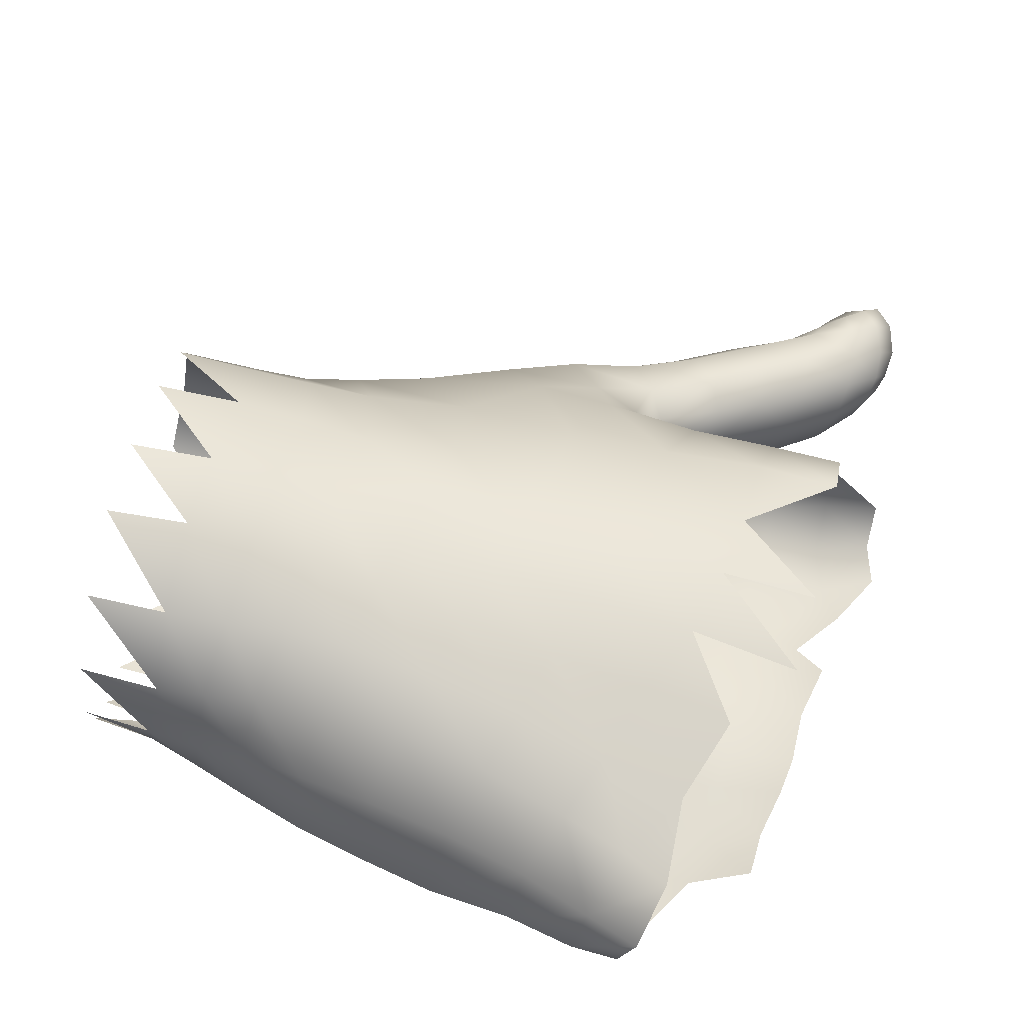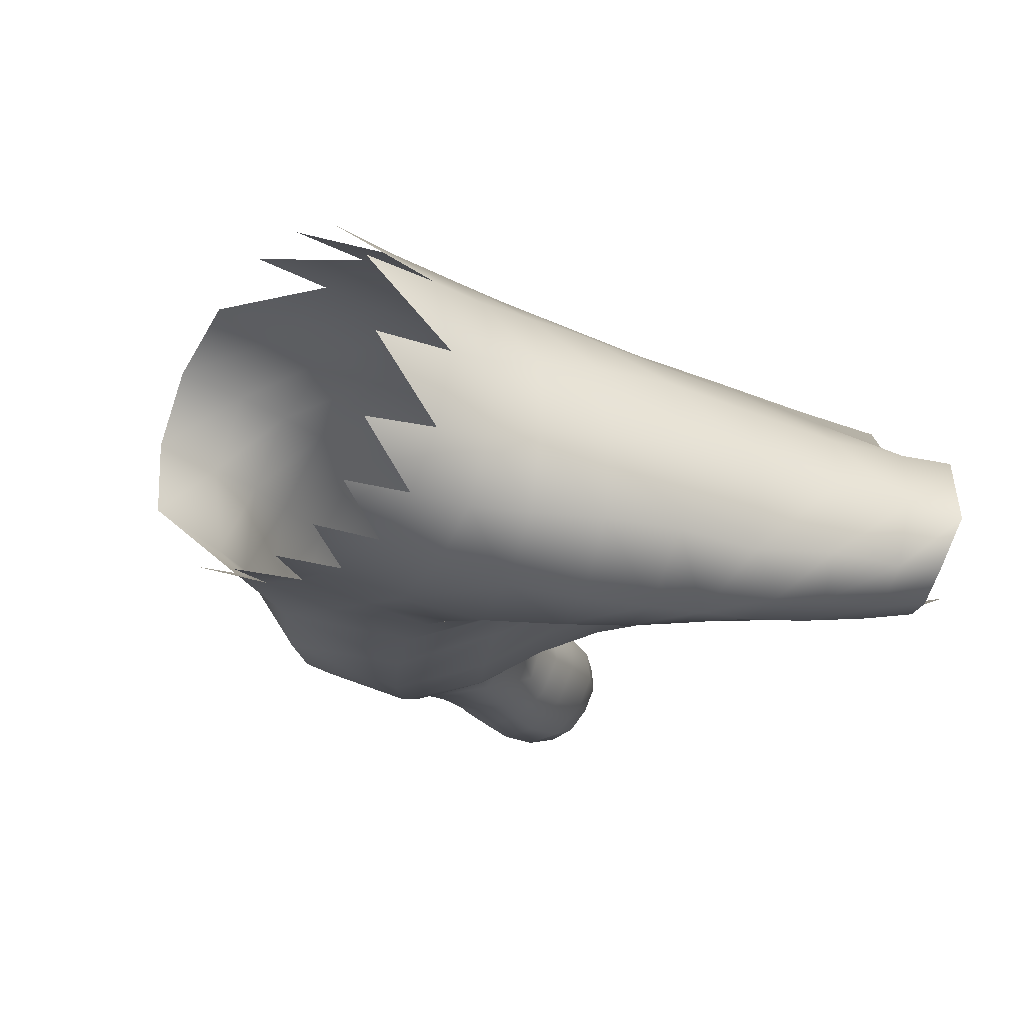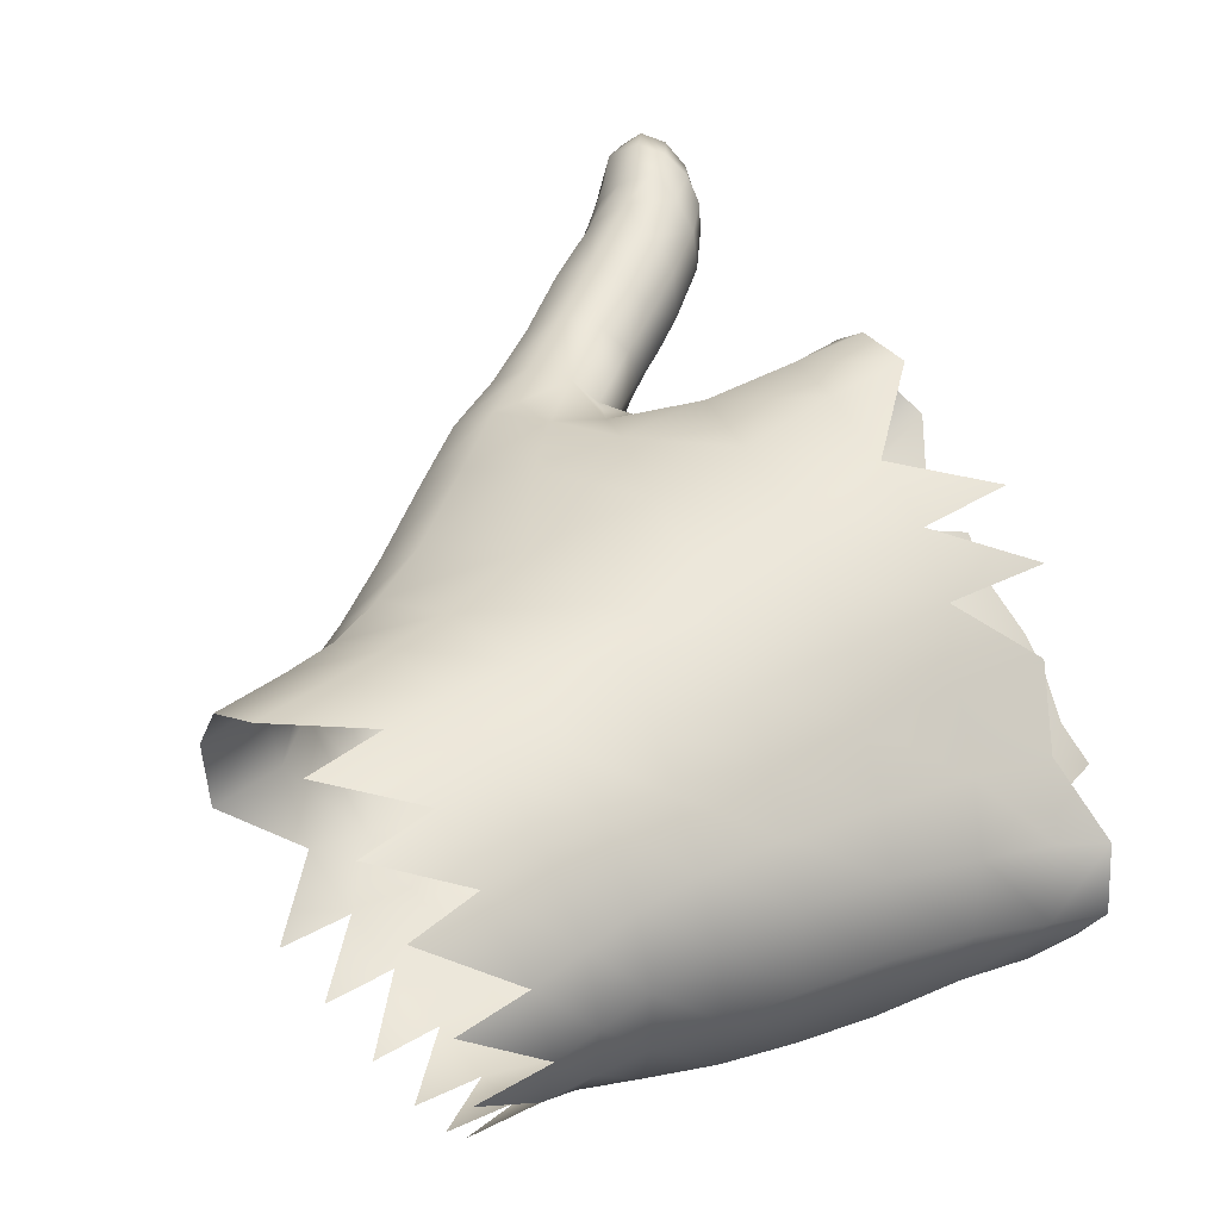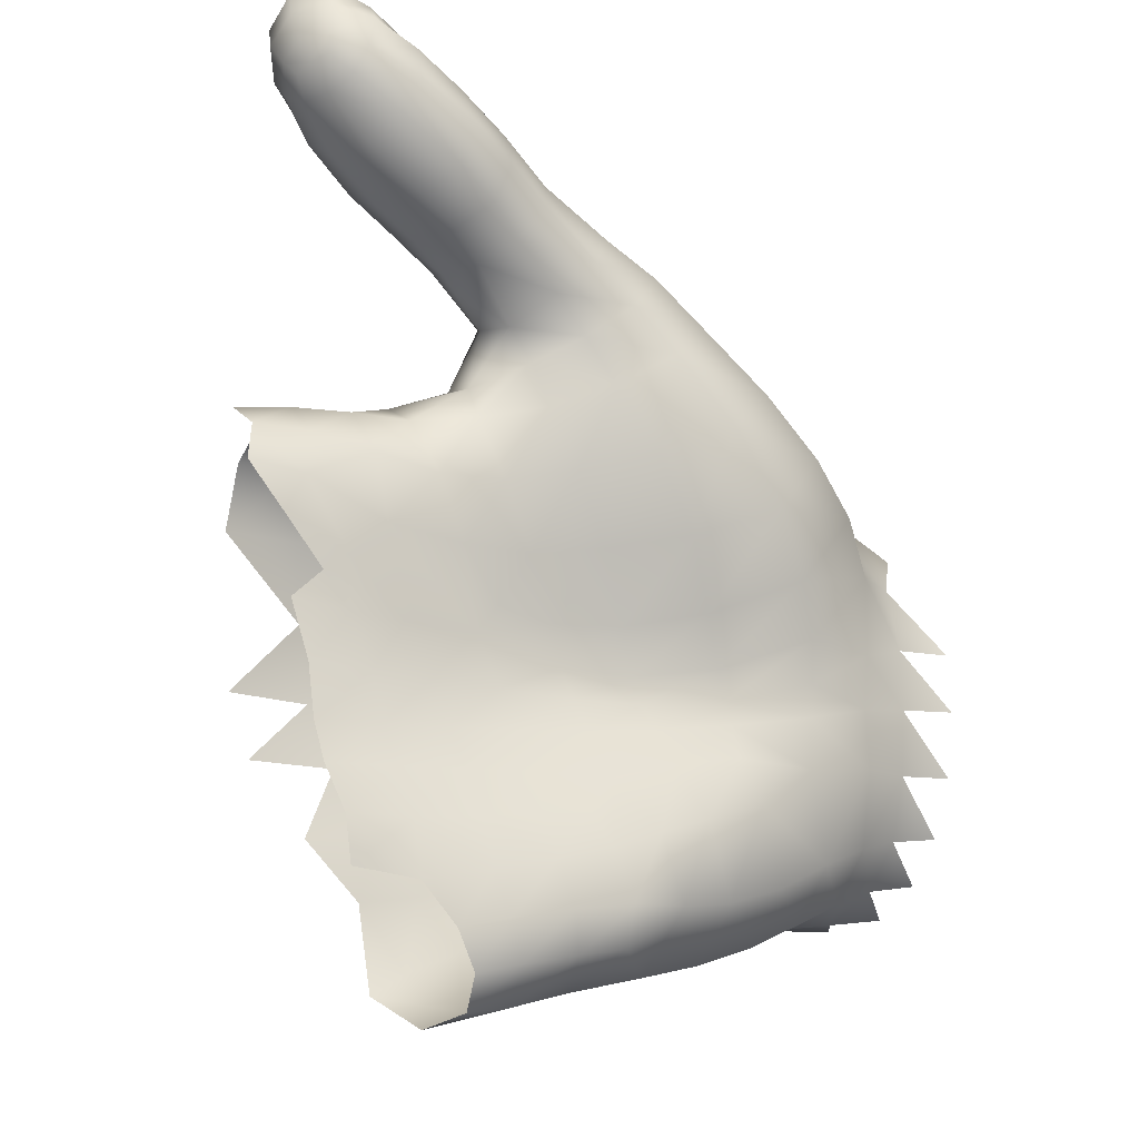
<metadata>
{"format":"obj","ext":"obj","renderer":"f3d","projection":"perspective","resolution":1024,"background":"white","views":[{"elev":50.2,"azim":-172.0,"up":"+Y"},{"elev":-9.0,"azim":144.6,"up":"+Y"},{"elev":63.2,"azim":143.4,"up":"+Y"},{"elev":-16.9,"azim":-31.5,"up":"+Z"}]}
</metadata>
<code>
v -0.7145 1.313 -0.02632
v -0.7052 1.31 -0.02478
v -0.7102 1.308 -0.0154
v -0.7191 1.312 -0.01744
v -0.6906 1.301 -0.008409
v -0.6827 1.305 -0.00112
v -0.6926 1.305 0.006654
v -0.699 1.302 0.000491
v -0.7226 1.313 -0.009315
v -0.7142 1.309 -0.007502
v -0.7216 1.317 -0.003807
v -0.7301 1.323 -0.006363
v -0.7303 1.317 -0.009997
v -0.7379 1.326 -0.007668
v -0.7247 1.334 -0.008612
v -0.7364 1.335 -0.01158
v -0.7195 1.344 -0.0313
v -0.717 1.345 -0.04109
v -0.731 1.343 -0.04188
v -0.7331 1.342 -0.03149
v -0.7226 1.339 -0.05905
v -0.7278 1.341 -0.0506
v -0.7138 1.344 -0.04904
v -0.7099 1.342 -0.05682
v -0.7085 1.315 -0.03995
v -0.6989 1.314 -0.04019
v -0.701 1.313 -0.03401
v -0.7103 1.315 -0.03451
v -0.719 1.32 0.00569
v -0.7156 1.327 -0.000601
v -0.721 1.324 -0.002099
v -0.7205 1.316 0.004189
v -0.6751 1.307 -0.05096
v -0.6636 1.31 -0.04928
v -0.664 1.31 -0.041
v -0.6745 1.308 -0.04376
v -0.6678 1.307 -0.01535
v -0.6628 1.31 -0.02226
v -0.6578 1.319 -0.01257
v -0.6645 1.318 -0.007764
v -0.6743 1.305 -0.008571
v -0.6711 1.316 -0.002639
v -0.6801 1.315 0.002977
v -0.6909 1.313 0.009925
v -0.6626 1.313 -0.05941
v -0.6706 1.31 -0.06264
v -0.6705 1.328 -0.06975
v -0.6725 1.338 -0.06695
v -0.6656 1.337 -0.06682
v -0.6639 1.328 -0.06821
v -0.679 1.329 -0.07223
v -0.6813 1.338 -0.0675
v -0.7278 1.313 -0.01758
v -0.7236 1.314 -0.02607
v -0.7457 1.315 -0.02043
v -0.7343 1.314 -0.02508
v -0.7362 1.315 -0.01586
v -0.7444 1.316 -0.01426
v -0.7272 1.316 -0.04389
v -0.7171 1.316 -0.04369
v -0.7208 1.316 -0.03695
v -0.7312 1.315 -0.03711
v -0.7143 1.313 -0.05469
v -0.7238 1.313 -0.05541
v -0.7224 1.311 -0.06148
v -0.714 1.311 -0.0603
v -0.7433 1.315 -0.05128
v -0.7421 1.315 -0.05637
v -0.6594 1.337 -0.0669
v -0.6571 1.328 -0.06717
v -0.714 1.331 -0.07487
v -0.7095 1.324 -0.08008
v -0.7183 1.322 -0.08375
v -0.7227 1.33 -0.07845
v -0.6753 1.345 -0.06062
v -0.668 1.346 -0.06109
v -0.6819 1.325 0.000882
v -0.6933 1.322 0.008435
v -0.6725 1.328 -0.004714
v -0.6658 1.329 -0.008054
v -0.6588 1.331 -0.009449
v -0.7394 1.315 -0.02982
v -0.718 1.315 -0.03315
v -0.707 1.315 -0.04397
v -0.7025 1.308 -0.07088
v -0.6949 1.308 -0.07055
v -0.6984 1.308 -0.06153
v -0.705 1.308 -0.06402
v -0.7076 1.315 -0.08139
v -0.7092 1.31 -0.07753
v -0.7175 1.309 -0.07922
v -0.7164 1.314 -0.08387
v -0.7172 1.322 0.009271
v -0.7097 1.328 0.003095
v -0.6695 1.319 -0.06932
v -0.6626 1.319 -0.06605
v -0.6559 1.32 -0.06346
v -0.6865 1.311 -0.04259
v -0.6741 1.308 -0.03922
v -0.675 1.306 -0.03356
v -0.6877 1.31 -0.03848
v -0.6949 1.305 -0.02271
v -0.6831 1.302 -0.01799
v -0.7011 1.304 -0.01297
v -0.6634 1.31 -0.0334
v -0.6553 1.312 -0.03941
v -0.655 1.313 -0.0308
v -0.6555 1.313 -0.04863
v -0.6555 1.315 -0.05732
v -0.646 1.313 -0.03838
v -0.6454 1.314 -0.0298
v -0.6465 1.314 -0.04779
v -0.647 1.317 -0.05592
v -0.6504 1.349 -0.06171
v -0.6492 1.339 -0.06605
v -0.6604 1.347 -0.06162
v -0.6477 1.324 -0.01392
v -0.6552 1.315 -0.02166
v -0.6496 1.334 -0.01049
v -0.7049 1.303 0.006455
v -0.7108 1.303 0.01123
v -0.7156 1.305 0.006467
v -0.7109 1.305 0.001733
v -0.7457 1.328 -0.009096
v -0.745 1.321 -0.009633
v -0.7374 1.319 -0.009505
v -0.6833 1.307 -0.05659
v -0.6791 1.309 -0.06679
v -0.7482 1.315 -0.02573
v -0.7399 1.313 -0.06255
v -0.7454 1.339 -0.02129
v -0.7344 1.341 -0.02056
v -0.7251 1.315 -0.04999
v -0.7344 1.315 -0.05068
v -0.7332 1.313 -0.05599
v -0.7426 1.315 -0.03221
v -0.7465 1.316 -0.03603
v -0.7388 1.315 -0.037
v -0.699 1.327 -0.0771
v -0.6969 1.315 -0.07881
v -0.6479 1.328 -0.06567
v -0.6475 1.321 -0.06186
v -0.7152 1.315 -0.04908
v -0.7214 1.342 -0.02022
v -0.7054 1.314 -0.0483
v -0.7527 1.317 -0.01926
v -0.7516 1.318 -0.01395
v -0.7522 1.323 -0.0105
v -0.6975 1.344 -0.05495
v -0.6946 1.341 -0.06248
v -0.7066 1.338 -0.06496
v -0.7183 1.335 -0.0676
v -0.7289 1.331 -0.06985
v -0.734 1.336 -0.06127
v -0.7032 1.334 -0.07142
v -0.704 1.311 -0.05481
v -0.6713 1.347 -0.01919
v -0.6723 1.352 -0.03015
v -0.6817 1.35 -0.03115
v -0.6795 1.345 -0.01858
v -0.739 1.313 -0.0688
v -0.6918 1.337 -0.06886
v -0.7251 1.321 -0.08646
v -0.7281 1.329 -0.08171
v -0.6838 1.344 -0.061
v -0.6864 1.347 -0.0531
v -0.6776 1.349 -0.05162
v -0.7421 1.337 -0.05186
v -0.7006 1.346 -0.04765
v -0.6887 1.348 -0.04586
v -0.6792 1.351 -0.04305
v -0.6713 1.353 -0.04158
v -0.6701 1.351 -0.05116
v -0.6615 1.353 -0.05122
v -0.6514 1.355 -0.05233
v -0.6523 1.357 -0.04203
v -0.6627 1.355 -0.04134
v -0.6914 1.349 -0.03768
v -0.6931 1.348 -0.02915
v -0.7035 1.347 -0.04
v -0.7062 1.346 -0.03087
v -0.7435 1.341 -0.04235
v -0.708 1.343 -0.01954
v -0.6925 1.342 -0.01601
v -0.7123 1.337 -0.008167
v -0.7017 1.335 -0.004639
v -0.6757 1.338 -0.009241
v -0.6848 1.335 -0.004806
v -0.6611 1.341 -0.01228
v -0.6683 1.339 -0.01148
v -0.6515 1.343 -0.01266
v -0.6961 1.33 0.002928
v -0.6633 1.349 -0.01956
v -0.6532 1.351 -0.01979
v -0.7069 1.304 -0.004516
v -0.6947 1.31 -0.05218
v -0.6961 1.312 -0.04736
v -0.6876 1.308 -0.06947
v -0.6917 1.307 -0.05932
v -0.6531 1.356 -0.03056
v -0.6999 1.305 0.0121
v -0.7077 1.305 0.01607
v -0.7107 1.317 0.01793
v -0.7082 1.311 0.0184
v -0.6994 1.312 0.01511
v -0.702 1.319 0.01411
v -0.686 1.31 -0.04585
v -0.6856 1.309 -0.05033
v -0.6886 1.328 -0.0746
v -0.6868 1.317 -0.07628
v -0.7458 1.335 -0.01322
v -0.678 1.304 -0.0265
v -0.6904 1.308 -0.03181
v -0.7161 1.31 -0.001421
v -0.7192 1.311 0.003175
v -0.7358 1.315 -0.04395
v -0.744 1.316 -0.04387
v -0.7313 1.312 -0.06235
v -0.7226 1.314 -0.0849
v -0.6638 1.354 -0.03002
v -0.6778 1.318 -0.0732
v -0.6974 1.314 -0.04381
v -0.7052 1.326 0.009504
v -0.7142 1.321 0.01436
v -0.7261 1.319 0.01492
v -0.7277 1.317 0.01109
v -0.7225 1.303 0.01165
v -0.7259 1.307 0.008921
v -0.719 1.302 0.01653
v -0.7178 1.309 0.02328
v -0.7176 1.305 0.02086
v -0.728 1.313 0.008932
v -0.7233 1.319 0.01962
v -0.7198 1.314 0.02288
v -0.7315 1.318 0.02454
v -0.7284 1.313 0.02817
v -0.726 1.307 0.0286
v -0.725 1.302 0.02519
v -0.7253 1.3 0.02012
v -0.7336 1.318 0.01931
v -0.7343 1.316 0.01458
v -0.7331 1.311 0.01181
v -0.7408 1.317 0.0235
v -0.7416 1.316 0.03017
v -0.7445 1.303 0.03805
v -0.74 1.303 0.03574
v -0.7414 1.307 0.0372
v -0.7446 1.306 0.04002
v -0.7354 1.305 0.03341
v -0.7394 1.308 0.03549
v -0.7413 1.312 0.0352
v -0.7435 1.312 0.0375
v -0.7435 1.315 0.034
v -0.7463 1.316 0.0353
v -0.7465 1.312 0.04057
v -0.7479 1.307 0.04177
v -0.75 1.31 0.04177
v -0.749 1.304 0.04021
v -0.7376 1.312 0.03274
v -0.7321 1.301 0.02921
v -0.7389 1.3 0.03262
v -0.7451 1.3 0.03515
v -0.7503 1.302 0.03658
v -0.7394 1.298 0.02774
v -0.7463 1.299 0.03075
v -0.7505 1.302 0.03254
v -0.7413 1.299 0.02304
v -0.7476 1.301 0.0273
v -0.7327 1.3 0.01799
v -0.7314 1.299 0.02364
v -0.7504 1.302 0.02971
v -0.7531 1.308 0.0402
v -0.7539 1.306 0.036
v -0.7475 1.317 0.03163
v -0.7493 1.315 0.03758
v -0.7513 1.315 0.03398
v -0.7477 1.316 0.02696
v -0.7523 1.314 0.03027
v -0.7536 1.313 0.03709
v -0.7514 1.314 0.03971
v -0.7273 1.301 0.01498
v -0.7305 1.305 0.01209
v -0.7357 1.304 0.01482
v -0.7436 1.304 0.01986
v -0.7388 1.31 0.01484
v -0.7406 1.315 0.01817
v -0.7476 1.313 0.02284
v -0.7462 1.309 0.02001
v -0.7521 1.311 0.02726
v -0.7509 1.308 0.02532
v -0.7492 1.304 0.0255
v -0.7537 1.308 0.03039
v -0.7545 1.311 0.03351
v -0.7531 1.305 0.03226
v -0.7525 1.307 0.02845
v -0.7517 1.304 0.02922
v -0.7237 1.31 -0.08074
v -0.7265 1.309 -0.07563
v -0.7196 1.309 -0.07388
v -0.7111 1.308 -0.07228
v -0.7024 1.31 -0.07622
v -0.7129 1.309 -0.06609
v -0.7215 1.309 -0.06801
v -0.7309 1.311 -0.07004
v -0.7076 1.31 -0.05955
f 2 3 1
f 1 3 4
f 5 6 8
f 8 6 7
f 9 4 10
f 10 4 3
f 12 13 11
f 11 13 9
f 14 12 16
f 16 12 15
f 18 19 17
f 17 19 20
f 22 23 21
f 21 23 24
f 26 27 25
f 25 27 28
f 30 31 29
f 29 31 32
f 33 34 36
f 36 34 35
f 37 38 40
f 40 38 39
f 41 42 6
f 6 42 43
f 6 43 7
f 7 43 44
f 45 34 46
f 46 34 33
f 48 49 47
f 47 49 50
f 52 48 51
f 51 48 47
f 53 54 4
f 4 54 1
f 56 57 55
f 55 57 58
f 60 61 59
f 59 61 62
f 64 65 63
f 63 65 66
f 49 69 50
f 50 69 70
f 72 73 71
f 71 73 74
f 75 76 48
f 48 76 49
f 77 78 43
f 43 78 44
f 43 42 77
f 77 42 79
f 40 39 80
f 80 39 81
f 82 62 56
f 56 62 61
f 13 53 9
f 9 53 4
f 25 28 61
f 61 28 83
f 84 25 60
f 60 25 61
f 86 87 85
f 85 87 88
f 89 90 92
f 92 90 91
f 94 30 93
f 93 30 29
f 47 50 95
f 95 50 96
f 50 70 96
f 96 70 97
f 99 100 98
f 98 100 101
f 103 5 102
f 102 5 104
f 103 41 5
f 5 41 6
f 36 35 99
f 99 35 105
f 35 106 105
f 105 106 107
f 34 108 35
f 35 108 106
f 34 45 108
f 108 45 109
f 106 110 107
f 112 106 108
f 109 113 108
f 114 69 116
f 39 118 117
f 119 81 117
f 117 81 39
f 121 122 120
f 120 122 123
f 124 125 14
f 14 125 126
f 33 127 46
f 46 127 128
f 129 82 55
f 55 82 56
f 20 131 132
f 134 135 133
f 133 135 64
f 136 137 138
f 72 89 73
f 73 89 92
f 89 72 140
f 140 72 139
f 141 97 70
f 143 60 133
f 133 60 59
f 144 132 15
f 15 132 16
f 60 143 84
f 84 143 145
f 125 58 126
f 126 58 57
f 150 151 149
f 149 151 24
f 152 153 21
f 21 153 154
f 71 155 72
f 72 155 139
f 143 63 145
f 145 63 156
f 133 64 143
f 143 64 63
f 158 159 157
f 157 159 160
f 21 24 152
f 152 24 151
f 132 144 20
f 20 144 17
f 152 151 71
f 71 151 155
f 162 155 150
f 150 155 151
f 163 164 73
f 73 164 74
f 166 167 165
f 165 167 75
f 154 22 21
f 149 24 169
f 169 24 23
f 169 170 149
f 149 170 166
f 170 171 166
f 166 171 167
f 173 167 172
f 172 167 171
f 149 166 150
f 150 166 165
f 76 75 173
f 173 75 167
f 174 175 116
f 176 174 177
f 159 178 179
f 178 180 179
f 179 180 181
f 180 18 181
f 181 18 17
f 19 182 20
f 181 17 183
f 183 17 144
f 159 158 171
f 171 158 172
f 184 160 179
f 179 160 159
f 185 186 183
f 183 186 184
f 187 188 79
f 79 188 77
f 189 190 81
f 81 190 80
f 191 189 119
f 119 189 81
f 184 186 188
f 188 186 192
f 189 191 193
f 193 191 194
f 193 157 189
f 189 157 190
f 5 8 104
f 104 8 195
f 196 197 156
f 156 197 145
f 198 199 86
f 86 199 87
f 202 121 201
f 201 121 120
f 204 205 203
f 203 205 206
f 99 98 36
f 36 98 207
f 208 33 207
f 207 33 36
f 209 210 139
f 139 210 140
f 55 146 129
f 58 147 55
f 55 147 146
f 148 147 125
f 125 147 58
f 125 124 148
f 100 212 101
f 101 212 213
f 11 214 215
f 188 187 184
f 184 187 160
f 138 216 62
f 62 216 59
f 136 138 82
f 82 138 62
f 216 138 217
f 217 138 137
f 109 45 97
f 97 45 96
f 111 118 107
f 115 70 69
f 218 135 130
f 130 135 68
f 134 216 67
f 67 216 217
f 73 92 163
f 163 92 219
f 135 134 68
f 68 134 67
f 153 152 74
f 74 152 71
f 200 177 220
f 14 16 124
f 124 16 211
f 181 183 179
f 179 183 184
f 211 16 131
f 131 16 132
f 198 86 210
f 210 86 140
f 194 220 193
f 95 221 47
f 47 221 51
f 197 222 145
f 145 222 84
f 188 192 77
f 77 192 78
f 46 128 95
f 95 128 221
f 205 204 201
f 201 204 202
f 222 26 84
f 84 26 25
f 94 93 223
f 223 93 224
f 129 136 82
f 99 105 100
f 100 105 38
f 105 107 38
f 38 107 118
f 100 38 212
f 212 38 37
f 223 224 206
f 206 224 203
f 183 144 185
f 185 144 15
f 133 59 134
f 134 59 216
f 45 46 96
f 96 46 95
f 97 142 109
f 38 118 39
f 168 19 22
f 19 18 22
f 22 18 23
f 18 180 23
f 23 180 169
f 93 29 225
f 225 29 226
f 215 122 228
f 228 122 227
f 122 121 227
f 227 121 229
f 204 230 202
f 202 230 231
f 32 215 232
f 232 215 228
f 224 93 233
f 233 93 225
f 29 32 226
f 226 32 232
f 234 203 233
f 233 203 224
f 202 231 121
f 121 231 229
f 230 204 234
f 234 204 203
f 233 235 234
f 234 235 236
f 234 236 230
f 230 236 237
f 230 237 231
f 231 237 238
f 231 238 229
f 229 238 239
f 233 225 235
f 235 225 240
f 225 226 240
f 240 226 241
f 226 232 241
f 241 232 242
f 244 235 243
f 243 235 240
f 246 247 245
f 245 247 248
f 249 250 246
f 246 250 247
f 251 252 250
f 250 252 247
f 251 253 252
f 252 253 254
f 255 248 252
f 252 248 247
f 248 255 256
f 256 255 257
f 256 258 248
f 248 258 245
f 251 250 259
f 259 250 249
f 249 237 259
f 259 237 236
f 249 260 237
f 237 260 238
f 246 261 249
f 249 261 260
f 261 246 262
f 262 246 245
f 251 259 253
f 253 259 244
f 244 259 235
f 235 259 236
f 258 263 245
f 245 263 262
f 264 261 265
f 265 261 262
f 263 266 262
f 262 266 265
f 267 264 268
f 268 264 265
f 264 267 270
f 270 267 269
f 266 271 265
f 265 271 268
f 261 264 260
f 260 264 270
f 260 270 238
f 238 270 239
f 263 258 273
f 273 258 272
f 258 256 272
f 272 256 257
f 254 253 274
f 274 253 244
f 275 254 276
f 276 254 274
f 274 244 277
f 277 244 243
f 276 274 278
f 278 274 277
f 276 279 275
f 275 279 280
f 257 280 272
f 272 280 279
f 255 252 275
f 275 252 254
f 257 255 280
f 280 255 275
f 227 229 281
f 281 229 239
f 232 228 242
f 242 228 282
f 281 282 227
f 227 282 228
f 269 283 281
f 281 283 282
f 267 284 269
f 269 284 283
f 282 283 242
f 242 283 285
f 281 239 269
f 269 239 270
f 286 241 285
f 285 241 242
f 241 286 240
f 240 286 243
f 286 287 243
f 243 287 277
f 287 286 288
f 288 286 285
f 289 287 290
f 290 287 288
f 283 284 285
f 285 284 288
f 284 291 288
f 288 291 290
f 287 289 277
f 277 289 278
f 293 278 292
f 292 278 289
f 294 292 296
f 296 292 295
f 292 289 295
f 295 289 290
f 292 294 293
f 293 294 273
f 293 273 279
f 279 273 272
f 279 276 293
f 293 276 278
f 284 267 291
f 291 267 268
f 296 291 271
f 271 291 268
f 296 295 291
f 291 295 290
f 294 296 266
f 266 296 271
f 266 263 294
f 294 263 273
f 180 178 169
f 169 178 170
f 170 178 171
f 171 178 159
f 164 153 74
f 135 218 64
f 64 218 65
f 92 91 219
f 219 91 297
f 298 297 299
f 299 297 91
f 299 91 300
f 300 91 90
f 140 301 89
f 89 301 90
f 300 90 85
f 85 90 301
f 302 300 88
f 88 300 85
f 300 302 299
f 299 302 303
f 299 303 298
f 298 303 304
f 156 63 305
f 305 63 66
f 85 301 86
f 86 301 140
f 304 218 161
f 161 218 130
f 65 218 303
f 303 218 304
f 303 302 65
f 65 302 66
f 88 305 302
f 302 305 66
f 305 88 156
f 156 88 87
f 199 196 87
f 87 196 156
f 127 33 208
f 28 1 83
f 83 1 54
f 27 2 28
f 28 2 1
f 212 103 213
f 213 103 102
f 83 54 61
f 61 54 56
f 54 53 56
f 56 53 57
f 53 13 57
f 57 13 126
f 13 12 126
f 126 12 14
f 31 11 32
f 32 11 215
f 15 12 31
f 31 12 11
f 31 30 15
f 15 30 185
f 30 94 185
f 185 94 186
f 223 192 94
f 94 192 186
f 206 78 223
f 223 78 192
f 205 44 206
f 206 44 78
f 205 201 44
f 44 201 7
f 214 123 215
f 215 123 122
f 10 3 195
f 195 3 104
f 3 2 104
f 104 2 102
f 2 27 102
f 102 27 213
f 27 26 213
f 213 26 101
f 26 222 101
f 101 222 98
f 222 197 98
f 98 197 207
f 197 196 207
f 207 196 208
f 196 199 208
f 208 199 127
f 199 198 127
f 127 198 128
f 212 37 103
f 103 37 41
f 41 37 42
f 42 37 40
f 80 79 40
f 40 79 42
f 190 187 80
f 80 187 79
f 157 160 190
f 190 160 187
f 210 221 198
f 198 221 128
f 209 51 210
f 210 51 221
f 209 139 162
f 162 139 155
f 52 162 165
f 165 162 150
f 51 209 52
f 52 209 162
f 165 75 52
f 52 75 48
f 76 116 49
f 49 116 69
f 173 174 76
f 76 174 116
f 172 177 173
f 173 177 174
f 158 220 172
f 172 220 177
f 157 193 158
f 158 193 220
f 201 120 7
f 7 120 8
f 120 123 8
f 8 123 195
f 123 214 195
f 195 214 10
f 10 214 9
f 9 214 11

</code>
